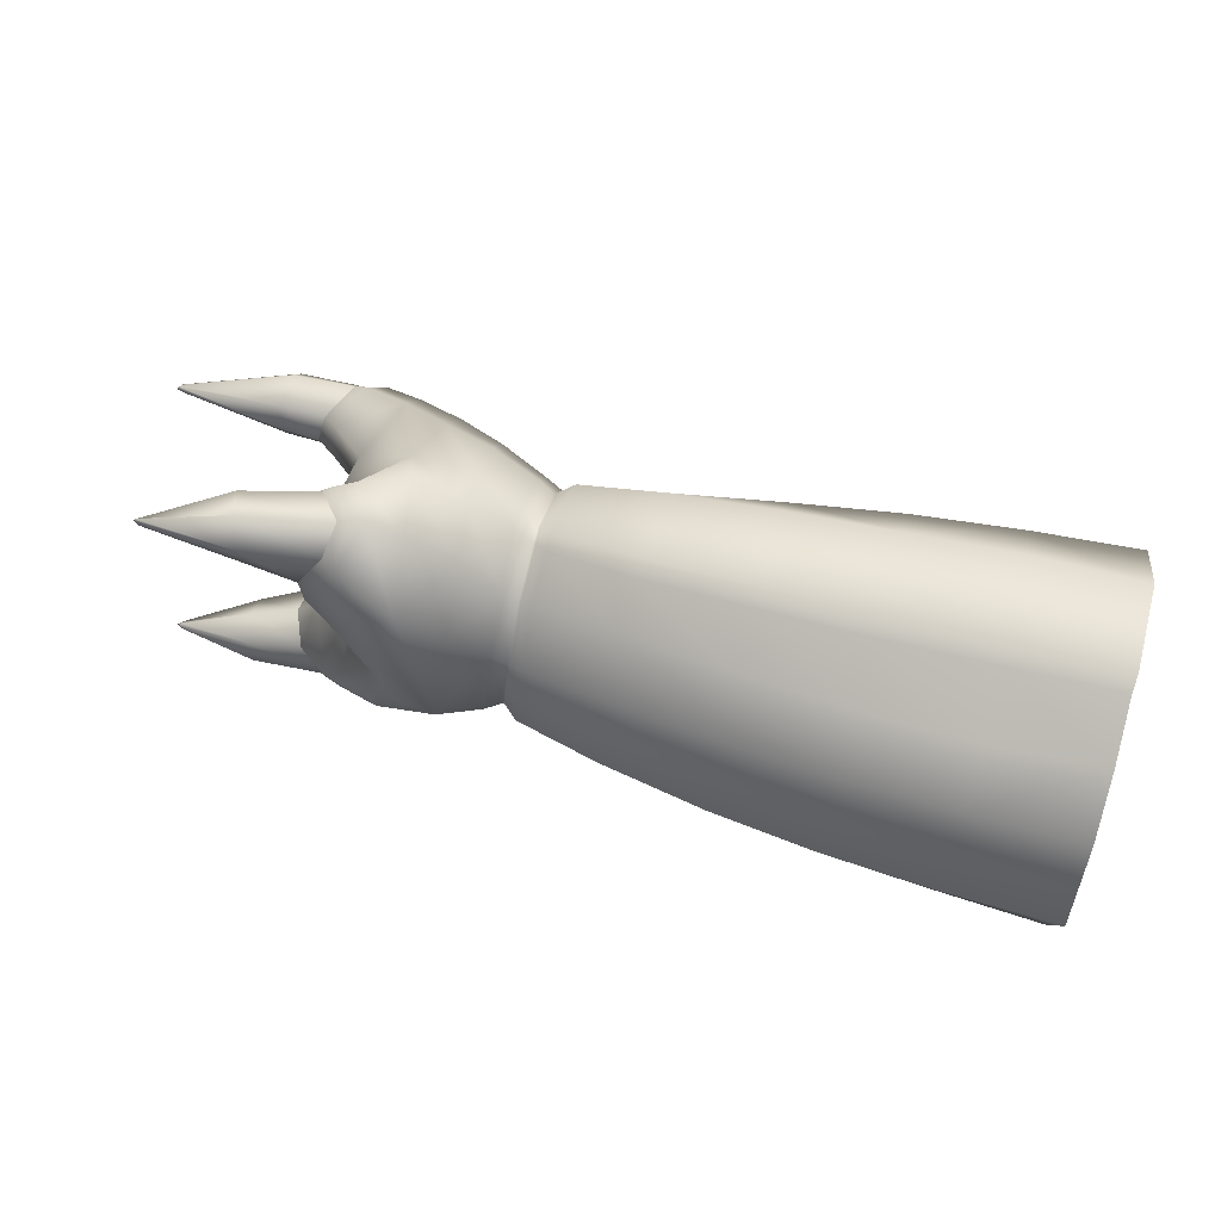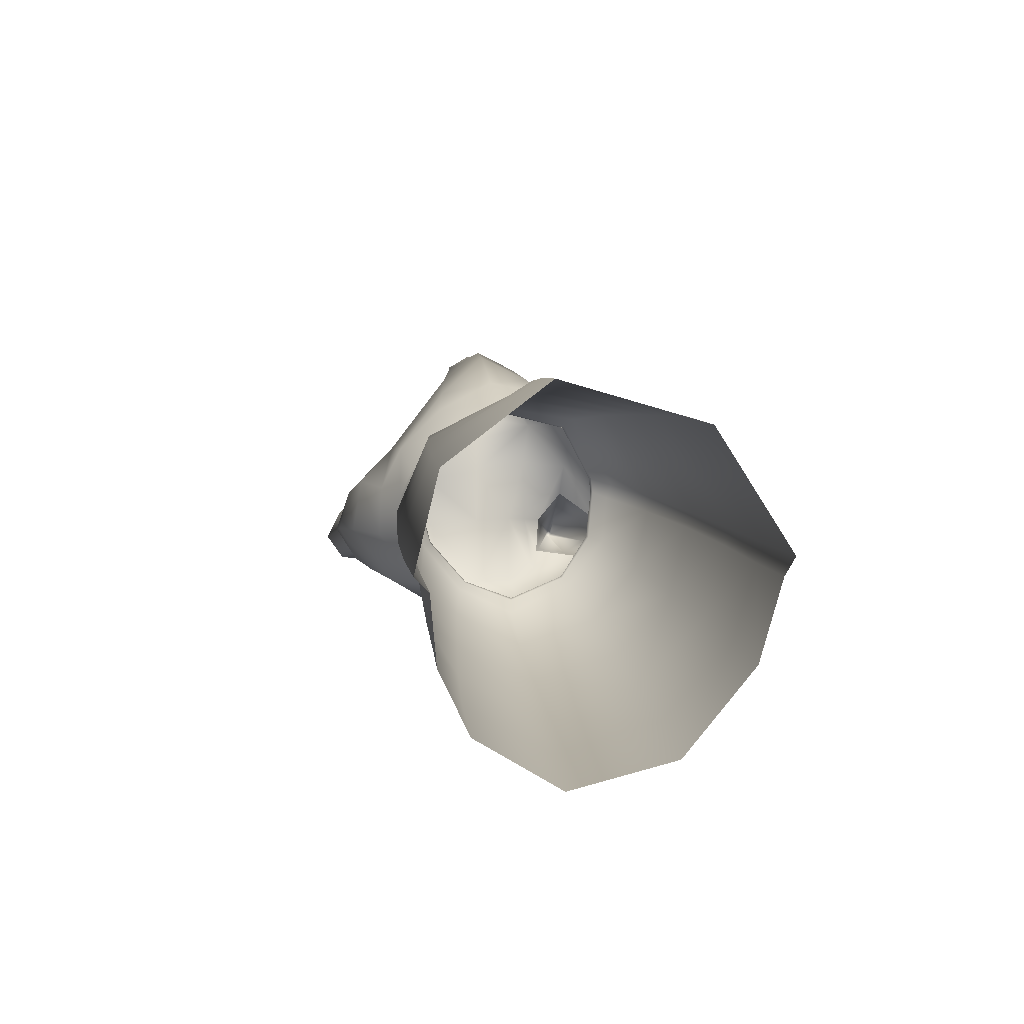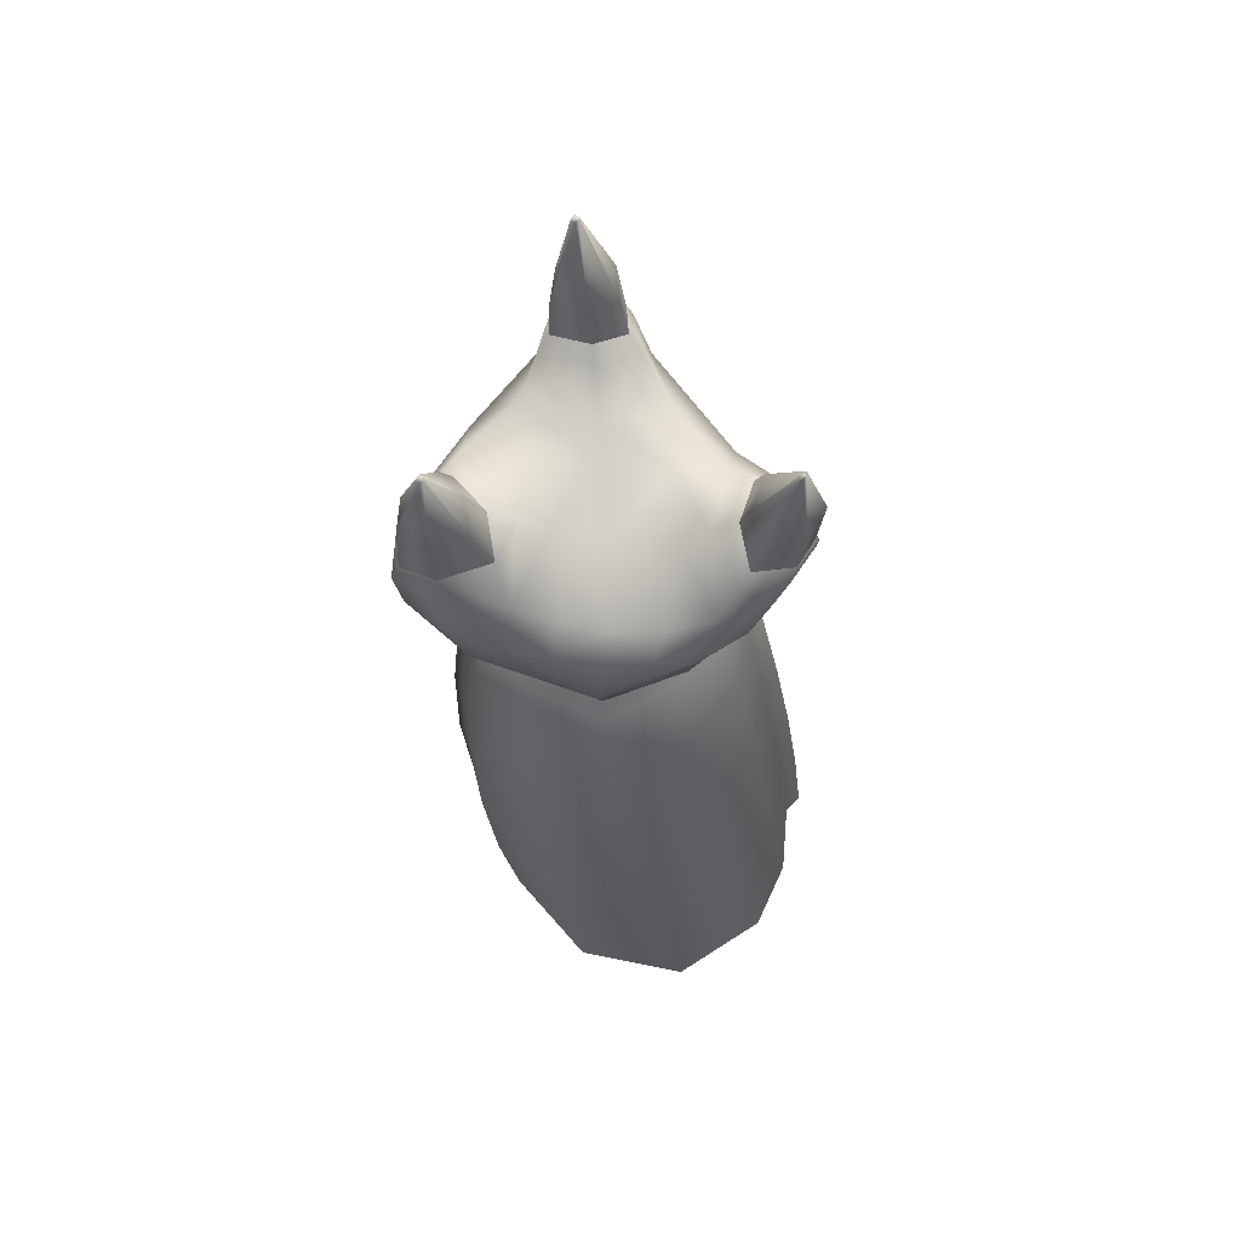
<metadata>
{"format":"obj","ext":"obj","renderer":"f3d","projection":"perspective","resolution":1024,"background":"white","views":[{"elev":69.7,"azim":16.1,"up":"+Z"},{"elev":8.2,"azim":81.0,"up":"+Y"},{"elev":-27.4,"azim":-85.3,"up":"+Y"}]}
</metadata>
<code>
g pm0076_00_RHandSkin
v -0.8089 0.6192 0.1892
v -0.8066 0.6073 0.1892
v -0.8087 0.6083 0.189
v -0.8073 0.6178 0.1907
v -0.7989 0.6038 0.1928
v -0.8072 0.6512 0.1682
v -0.8091 0.6508 0.1669
v -0.8086 0.6709 0.1237
v -0.7985 0.6128 0.2003
v -0.7414 0.5987 0.2022
v -0.8062 0.6715 0.1236
v -0.8127 0.6589 0.07796
v -0.7964 0.6564 0.1768
v -0.8107 0.6596 0.07682
v -0.8151 0.6202 0.05707
v -0.7965 0.6758 0.1238
v -0.7411 0.6616 0.1879
v -0.7416 0.6083 0.2111
v -0.8142 0.6189 0.05506
v -0.8154 0.6095 0.05532
v -0.814 0.6086 0.05393
v -0.6727 0.6069 0.2182
v -0.6724 0.5973 0.2084
v -0.6004 0.5969 0.2136
v -0.8008 0.6658 0.07171
v -0.8066 0.6149 0.04087
v -0.8073 0.6052 0.04476
v -0.7424 0.6033 0.0274
v -0.7414 0.6746 0.06099
v -0.7426 0.613 0.02336
v -0.6739 0.6019 0.01587
v -0.6741 0.6114 0.01113
v -0.6022 0.6005 0.008614
v -0.7399 0.6878 0.128
v -0.6726 0.6812 0.05403
v -0.6024 0.6108 0.003869
v -0.5292 0.6009 0.007838
v -0.6707 0.6998 0.1328
v -0.6005 0.6869 0.05118
v -0.5294 0.6126 0.002292
v -0.4562 0.6054 0.01263
v -0.4564 0.6172 0.005587
v -0.5276 0.6925 0.05227
v -0.4548 0.6949 0.05637
v -0.5984 0.7105 0.1378
v -0.5258 0.7176 0.1436
v -0.4535 0.7223 0.149
v -0.4549 0.6733 0.2142
v -0.6002 0.6688 0.2044
v -0.5274 0.6721 0.2109
v -0.4552 0.6114 0.2295
v -0.5279 0.6086 0.2277
v -0.4551 0.6021 0.2203
v -0.5276 0.599 0.2173
v -0.6007 0.607 0.2239
v -0.6722 0.6658 0.1968
v -0.4558 0.5535 0.02731
v -0.4562 0.6054 0.01263
v -0.5292 0.6009 0.007838
v -0.5287 0.551 0.02227
v -0.4538 0.4989 0.07345
v -0.6018 0.5523 0.02083
v -0.6022 0.6005 0.008614
v -0.527 0.5025 0.06844
v -0.4526 0.4832 0.1424
v -0.5256 0.4846 0.1374
v -0.5983 0.4886 0.132
v -0.6 0.5064 0.06613
v -0.6705 0.4965 0.1265
v -0.6735 0.5555 0.02628
v -0.6739 0.6019 0.01587
v -0.6722 0.5131 0.06535
v -0.7398 0.5079 0.1226
v -0.7412 0.5237 0.06822
v -0.7953 0.5204 0.1202
v -0.7422 0.5627 0.03632
v -0.7424 0.6033 0.0274
v -0.8012 0.5402 0.0745
v -0.8042 0.5285 0.1187
v -0.8053 0.5717 0.04806
v -0.8073 0.6052 0.04476
v -0.8085 0.5438 0.07836
v -0.806 0.5296 0.1185
v -0.8106 0.5445 0.07892
v -0.8118 0.5743 0.05742
v -0.814 0.6086 0.05393
v -0.8132 0.5748 0.05888
v -0.8154 0.6095 0.05532
v -0.455 0.5581 0.2164
v -0.5276 0.599 0.2173
v -0.4551 0.6021 0.2203
v -0.5274 0.5537 0.2106
v -0.6004 0.5969 0.2136
v -0.527 0.5177 0.1927
v -0.4546 0.5171 0.1972
v -0.4526 0.4832 0.1424
v -0.5256 0.4846 0.1374
v -0.5997 0.5189 0.1857
v -0.5983 0.4886 0.132
v -0.6002 0.5542 0.2061
v -0.6724 0.5973 0.2084
v -0.6717 0.5242 0.1771
v -0.6705 0.4965 0.1265
v -0.6723 0.5587 0.2007
v -0.7414 0.5987 0.2022
v -0.7407 0.5316 0.1683
v -0.7398 0.5079 0.1226
v -0.7412 0.5657 0.1938
v -0.7989 0.6038 0.1928
v -0.7969 0.5397 0.1593
v -0.7953 0.5204 0.1202
v -0.7984 0.5721 0.1858
v -0.8066 0.6073 0.1892
v -0.8057 0.5737 0.1806
v -0.8087 0.6083 0.189
v -0.8077 0.5741 0.1798
v -0.8044 0.5428 0.1543
v -0.8042 0.5285 0.1187
v -0.8063 0.5434 0.1537
v -0.806 0.5296 0.1185
v -0.9573 0.5669 0.0715
v -0.9582 0.5885 0.05291
v -0.9402 0.6137 0.05292
v -0.9438 0.5697 0.08556
v -0.9539 0.6616 0.1542
v -0.9163 0.689 0.1556
v -0.9295 0.6407 0.1692
v -0.9452 0.6957 0.1475
v -0.9642 0.6691 0.1465
v -0.9533 0.6954 0.1444
v -0.9375 0.7089 0.1253
v -0.9453 0.7058 0.1252
v -0.9139 0.7065 0.1254
v -0.9553 0.6959 0.1054
v -0.9477 0.6971 0.1018
v -0.9227 0.6933 0.09579
v -0.9576 0.6629 0.09561
v -0.9665 0.6697 0.1034
v -0.9367 0.6489 0.08374
v -0.8157 0.5393 0.1687
v -0.8063 0.5434 0.1537
v -0.806 0.5296 0.1185
v -0.8159 0.5223 0.1195
v -0.8435 0.5109 0.1186
v -0.8405 0.5354 0.18
v -0.8695 0.5347 0.2041
v -0.8724 0.5152 0.1732
v -0.8791 0.5121 0.128
v -0.9056 0.525 0.1891
v -0.8922 0.54 0.2183
v -0.8783 0.5136 0.1529
v -0.8927 0.5273 0.1319
v -0.8945 0.5246 0.1626
v -0.9246 0.5272 0.08098
v -0.936 0.5386 0.04309
v -0.9463 0.5423 0.07498
v -0.9221 0.5343 0.04089
v -0.9228 0.5485 0.01605
v -0.9349 0.5482 0.02202
v -0.9334 0.5784 0.01984
v -0.9457 0.5693 0.02674
v -0.9402 0.6137 0.05292
v -0.9582 0.5885 0.05291
v -0.9295 0.6407 0.1692
v -0.9314 0.6373 0.1282
v -0.9582 0.6554 0.1269
v -0.9539 0.6616 0.1542
v -0.968 0.6611 0.1271
v -0.9642 0.6691 0.1465
v -0.9237 0.5334 0.201
v -0.9436 0.5617 0.2025
v -0.9291 0.54 0.2072
v -0.9399 0.5627 0.1966
v -0.9056 0.525 0.1891
v -0.9273 0.5661 0.1867
v -0.8695 0.5347 0.2041
v -0.8922 0.54 0.2183
v -0.8951 0.573 0.2427
v -0.8743 0.575 0.2332
v -0.9094 0.5996 0.234
v -0.8432 0.5755 0.2156
v -0.8405 0.5354 0.18
v -0.8809 0.6122 0.2263
v -0.8918 0.6368 0.2006
v -0.926 0.606 0.1973
v -0.9295 0.6407 0.1692
v -0.9163 0.689 0.1556
v -0.8174 0.5739 0.1905
v -0.8157 0.5393 0.1687
v -0.8063 0.5434 0.1537
v -0.8077 0.5741 0.1798
v -0.8486 0.6109 0.2129
v -0.8197 0.6089 0.2011
v -0.8087 0.6083 0.189
v -0.8869 0.6797 0.1613
v -0.9139 0.7065 0.1254
v -0.8535 0.6404 0.1973
v -0.8198 0.6273 0.1925
v -0.8089 0.6192 0.1892
v -0.82 0.6568 0.1671
v -0.8091 0.6508 0.1669
v -0.8086 0.6709 0.1237
v -0.8537 0.6697 0.1672
v -0.8212 0.6767 0.1249
v -0.855 0.6906 0.1267
v -0.8249 0.6653 0.08134
v -0.8127 0.6589 0.07796
v -0.8279 0.634 0.05637
v -0.8151 0.6202 0.05707
v -0.885 0.7 0.1265
v -0.8939 0.689 0.09153
v -0.9227 0.6933 0.09579
v -0.9041 0.6541 0.0527
v -0.9367 0.6489 0.08374
v -0.9402 0.6137 0.05292
v -0.9334 0.5784 0.01984
v -0.8566 0.6817 0.08809
v -0.8279 0.6115 0.04683
v -0.8154 0.6095 0.05532
v -0.856 0.6518 0.05302
v -0.8257 0.5745 0.04824
v -0.8132 0.5748 0.05888
v -0.8547 0.6114 0.03054
v -0.8953 0.6062 0.02074
v -0.888 0.5528 0.01686
v -0.9228 0.5485 0.01605
v -0.9221 0.5343 0.04089
v -0.851 0.5618 0.02702
v -0.8231 0.5424 0.06988
v -0.8106 0.5445 0.07892
v -0.8506 0.5362 0.04831
v -0.8159 0.5223 0.1195
v -0.806 0.5296 0.1185
v -0.8435 0.5109 0.1186
v -0.8876 0.5177 0.07774
v -0.8791 0.5121 0.128
v -0.8884 0.5322 0.0409
v -0.9246 0.5272 0.08098
v -0.9088 0.5255 0.1045
v -0.8882 0.5139 0.1006
v -0.8927 0.5273 0.1319
v -0.9582 0.6554 0.1269
v -0.9314 0.6373 0.1282
v -0.9367 0.6489 0.08374
v -0.9576 0.6629 0.09561
v -0.968 0.6611 0.1271
v -0.9665 0.6697 0.1034
v -0.9436 0.5617 0.2025
v -0.9452 0.5912 0.207
v -0.9478 0.5846 0.2111
v -0.9399 0.5627 0.1966
v -0.9273 0.5661 0.1867
v -0.926 0.606 0.1973
v -0.993 0.6621 0.1273
v -0.968 0.6611 0.1271
v -0.9665 0.6697 0.1034
v -0.9933 0.6685 0.1064
v -1.063 0.6694 0.1277
v -0.9553 0.6959 0.1054
v -1.063 0.6699 0.1246
v -1.066 0.67 0.1274
v -1.062 0.6727 0.1254
v -0.9937 0.6939 0.1097
v -0.9935 0.7026 0.126
v -0.9453 0.7058 0.1252
v -0.9533 0.6954 0.1444
v -1.063 0.674 0.1275
v -0.9935 0.6934 0.142
v -0.9642 0.6691 0.1465
v -1.063 0.6725 0.1296
v -0.9937 0.6695 0.1443
v -0.968 0.6611 0.1271
v -0.993 0.6621 0.1273
v -1.063 0.6706 0.1298
v -1.063 0.6694 0.1277
v -1.021 0.5392 0.234
v -1.022 0.5412 0.2338
v -1.024 0.5406 0.2363
v -0.965 0.5562 0.2089
v -0.9577 0.5399 0.2154
v -0.9436 0.5617 0.2025
v -0.9291 0.54 0.2072
v -1.022 0.5397 0.2357
v -1.024 0.5406 0.2363
v -0.9601 0.5388 0.2366
v -0.9146 0.5497 0.2317
v -1.023 0.5411 0.2379
v -0.9675 0.555 0.248
v -0.911 0.5696 0.2425
v -1.022 0.5421 0.2363
v -1.022 0.5421 0.2346
v -0.9731 0.5736 0.2381
v -0.9269 0.5886 0.2325
v -0.9707 0.5741 0.2168
v -0.9478 0.5846 0.2111
v -0.9436 0.5617 0.2025
v -0.965 0.5562 0.2089
v -1.022 0.5412 0.2338
v -1.024 0.5406 0.2363
v -0.9463 0.5423 0.07498
v -0.9864 0.5588 0.06375
v -0.9573 0.5669 0.0715
v -0.9819 0.5381 0.06679
v -0.936 0.5386 0.04309
v -1.032 0.5431 0.05132
v -0.9801 0.5342 0.04513
v -0.9349 0.5482 0.02202
v -1.032 0.5414 0.05119
v -1.034 0.5427 0.04915
v -1.032 0.5409 0.04917
v -0.9801 0.5439 0.0288
v -1.032 0.5417 0.04733
v -0.9846 0.5612 0.03084
v -0.9457 0.5693 0.02674
v -0.9582 0.5885 0.05291
v -1.032 0.5431 0.04731
v -0.9875 0.5738 0.05065
v -0.9573 0.5669 0.0715
v -0.9864 0.5588 0.06375
v -1.032 0.5453 0.04907
v -1.032 0.5431 0.05132
v -0.9463 0.5423 0.07498
v -0.9573 0.5669 0.0715
v -0.9438 0.5697 0.08556
v -0.9246 0.5272 0.08098
v -0.8922 0.54 0.2183
v -0.9056 0.525 0.1891
v -0.9237 0.5334 0.201
v -0.9069 0.5457 0.2286
v -0.9291 0.54 0.2072
v -0.8951 0.573 0.2427
v -0.9146 0.5497 0.2317
v -0.9054 0.5708 0.2442
v -0.911 0.5696 0.2425
v -0.9094 0.5996 0.234
v -0.9269 0.5886 0.2325
v -0.9216 0.5933 0.2334
v -0.926 0.606 0.1973
v -0.9478 0.5846 0.2111
v -0.9452 0.5912 0.207
v -0.9056 0.525 0.1891
v -0.8945 0.5246 0.1626
v -0.9106 0.5713 0.1671
v -0.9273 0.5661 0.1867
v -0.8927 0.5273 0.1319
v -0.9211 0.608 0.1687
v -0.926 0.606 0.1973
v -0.9295 0.6407 0.1692
v -0.9314 0.6373 0.1282
v -0.9086 0.575 0.1307
v -0.9218 0.6133 0.1289
v -0.9367 0.6489 0.08374
v -0.9231 0.5737 0.1017
v -0.9088 0.5255 0.1045
v -0.9246 0.5272 0.08098
v -0.9438 0.5697 0.08556
v -0.9272 0.6179 0.0896
v -0.9402 0.6137 0.05292
g pm0076_00_RHandSkin_0
f 3 2 1
f 2 4 1
f 2 5 4
f 1 4 6
f 7 1 6
f 7 6 8
f 5 9 4
f 5 10 9
f 6 11 8
f 8 11 12
f 6 4 13
f 4 9 13
f 6 13 11
f 11 14 12
f 12 14 15
f 13 16 11
f 11 16 14
f 13 9 17
f 13 17 16
f 10 18 9
f 9 18 17
f 14 19 15
f 15 19 20
f 19 21 20
f 22 18 10
f 23 22 10
f 23 24 22
f 14 25 19
f 16 25 14
f 19 26 21
f 25 26 19
f 26 27 21
f 28 27 26
f 25 16 29
f 25 29 26
f 30 28 26
f 29 30 26
f 31 28 30
f 32 31 30
f 32 30 29
f 31 32 33
f 16 34 29
f 17 34 16
f 29 34 35
f 35 32 29
f 32 36 33
f 33 36 37
f 38 34 17
f 34 38 35
f 35 39 32
f 39 36 32
f 35 38 39
f 36 40 37
f 40 36 39
f 37 40 41
f 40 42 41
f 40 43 42
f 43 40 39
f 43 44 42
f 39 45 43
f 38 45 39
f 43 46 44
f 45 46 43
f 46 47 44
f 48 47 46
f 49 45 38
f 46 45 49
f 50 48 46
f 50 46 49
f 51 48 50
f 52 51 50
f 53 51 52
f 54 53 52
f 54 52 24
f 55 52 50
f 52 55 24
f 49 55 50
f 24 55 22
f 22 55 49
f 56 49 38
f 56 22 49
f 56 38 17
f 18 22 56
f 17 18 56
f 59 58 57
f 60 59 57
f 60 57 61
f 60 62 59
f 62 63 59
f 64 60 61
f 60 64 62
f 64 61 65
f 66 64 65
f 66 67 64
f 67 68 64
f 64 68 62
f 67 69 68
f 62 70 63
f 62 68 70
f 70 71 63
f 69 72 68
f 68 72 70
f 69 73 72
f 73 74 72
f 72 74 70
f 73 75 74
f 70 76 71
f 74 76 70
f 76 77 71
f 75 78 74
f 74 78 76
f 78 75 79
f 76 80 77
f 78 80 76
f 80 81 77
f 82 78 79
f 80 78 82
f 82 79 83
f 84 82 83
f 81 80 85
f 85 80 82
f 85 82 84
f 86 81 85
f 87 85 84
f 86 85 87
f 88 86 87
f 91 90 89
f 90 92 89
f 90 93 92
f 89 92 94
f 95 89 94
f 95 94 96
f 94 97 96
f 94 98 97
f 94 92 98
f 98 99 97
f 93 100 92
f 92 100 98
f 93 101 100
f 98 102 99
f 98 100 102
f 102 103 99
f 101 104 100
f 100 104 102
f 101 105 104
f 102 106 103
f 102 104 106
f 106 107 103
f 105 108 104
f 104 108 106
f 105 109 108
f 106 110 107
f 106 108 110
f 110 111 107
f 109 112 108
f 108 112 110
f 112 109 113
f 114 112 113
f 110 112 114
f 114 113 115
f 116 114 115
f 111 110 117
f 117 110 114
f 117 114 116
f 118 111 117
f 119 117 116
f 118 117 119
f 120 118 119
f 123 122 121
f 124 123 121
f 127 126 125
f 126 128 125
f 125 128 129
f 128 130 129
f 131 128 126
f 130 128 131
f 132 130 131
f 133 131 126
f 134 132 131
f 135 131 133
f 135 134 131
f 136 135 133
f 134 135 137
f 137 135 136
f 138 134 137
f 139 137 136
f 142 141 140
f 143 142 140
f 144 143 140
f 145 144 140
f 145 146 144
f 146 147 144
f 144 147 148
f 149 147 146
f 150 149 146
f 147 151 148
f 147 149 151
f 148 151 152
f 149 153 151
f 151 153 152
f 156 155 154
f 155 157 154
f 158 157 155
f 159 158 155
f 158 159 160
f 159 161 160
f 160 161 162
f 161 163 162
f 166 165 164
f 167 166 164
f 168 166 167
f 169 168 167
f 172 171 170
f 171 173 170
f 170 173 174
f 173 175 174
f 178 177 176
f 179 178 176
f 178 179 180
f 179 176 181
f 176 182 181
f 179 183 180
f 183 179 181
f 180 183 184
f 185 180 184
f 184 186 185
f 187 186 184
f 181 182 188
f 182 189 188
f 189 190 188
f 190 191 188
f 192 183 181
f 192 181 188
f 184 183 192
f 188 191 193
f 193 192 188
f 191 194 193
f 195 187 184
f 196 187 195
f 197 184 192
f 197 192 193
f 195 184 197
f 193 194 198
f 198 197 193
f 194 199 198
f 198 199 200
f 197 198 200
f 199 201 200
f 200 201 202
f 203 197 200
f 203 195 197
f 204 200 202
f 203 200 204
f 195 203 205
f 205 203 204
f 204 202 206
f 205 204 206
f 202 207 206
f 206 207 208
f 207 209 208
f 210 195 205
f 210 196 195
f 196 210 211
f 211 210 205
f 212 196 211
f 212 211 213
f 214 212 213
f 213 215 214
f 216 215 213
f 217 205 206
f 217 211 205
f 217 206 208
f 213 211 217
f 208 209 218
f 209 219 218
f 220 217 208
f 220 213 217
f 220 208 218
f 218 219 221
f 219 222 221
f 223 220 218
f 213 220 223
f 223 218 221
f 224 216 213
f 224 213 223
f 224 225 216
f 225 226 216
f 226 225 227
f 224 223 228
f 228 223 221
f 225 224 228
f 221 222 229
f 222 230 229
f 231 228 221
f 228 231 225
f 229 231 221
f 229 230 232
f 230 233 232
f 232 234 229
f 234 231 229
f 234 235 231
f 235 234 236
f 231 237 225
f 235 237 231
f 225 237 227
f 227 237 235
f 238 227 235
f 239 238 235
f 240 235 236
f 240 239 235
f 236 241 240
f 241 239 240
f 244 243 242
f 245 244 242
f 245 242 246
f 247 245 246
f 250 249 248
f 249 251 248
f 252 251 249
f 253 252 249
f 256 255 254
f 257 256 254
f 254 258 257
f 259 256 257
f 258 260 257
f 260 258 261
f 257 260 262
f 260 261 262
f 263 259 257
f 263 257 262
f 263 264 259
f 263 262 264
f 264 265 259
f 266 265 264
f 262 267 264
f 262 261 267
f 268 266 264
f 264 267 268
f 269 266 268
f 270 267 261
f 267 270 268
f 271 269 268
f 268 270 271
f 272 269 271
f 273 272 271
f 274 270 261
f 270 274 271
f 271 274 273
f 261 275 274
f 274 275 273
f 278 277 276
f 276 277 279
f 280 276 279
f 280 279 281
f 282 280 281
f 283 276 280
f 283 284 276
f 285 280 282
f 285 283 280
f 286 285 282
f 287 284 283
f 287 283 285
f 288 285 286
f 288 287 285
f 289 288 286
f 287 290 284
f 290 287 288
f 290 291 284
f 292 288 289
f 292 290 288
f 291 290 292
f 293 292 289
f 294 292 293
f 294 291 292
f 295 294 293
f 295 296 294
f 296 297 294
f 294 297 291
f 297 298 291
f 291 298 299
f 302 301 300
f 301 303 300
f 300 303 304
f 301 305 303
f 303 306 304
f 304 306 307
f 305 308 303
f 303 308 306
f 308 305 309
f 308 310 306
f 308 309 310
f 306 311 307
f 306 310 311
f 310 309 312
f 310 312 311
f 307 311 313
f 314 307 313
f 314 313 315
f 311 312 316
f 312 309 316
f 313 311 316
f 313 317 315
f 313 316 317
f 315 317 318
f 317 319 318
f 316 309 320
f 316 320 317
f 317 320 319
f 321 320 309
f 320 321 319
f 324 323 322
f 325 324 322
f 328 327 326
f 329 328 326
f 330 328 329
f 329 326 331
f 332 330 329
f 333 329 331
f 332 329 333
f 334 332 333
f 331 335 333
f 334 333 336
f 335 337 333
f 333 337 336
f 335 338 337
f 336 337 339
f 338 340 337
f 337 340 339
f 343 342 341
f 344 343 341
f 342 343 345
f 346 343 344
f 347 346 344
f 348 346 347
f 346 348 349
f 343 350 345
f 343 346 350
f 351 346 349
f 346 351 350
f 351 349 352
f 345 350 353
f 350 351 353
f 354 345 353
f 355 354 353
f 356 355 353
f 357 351 352
f 351 357 353
f 356 353 357
f 358 357 352
f 358 356 357

</code>
